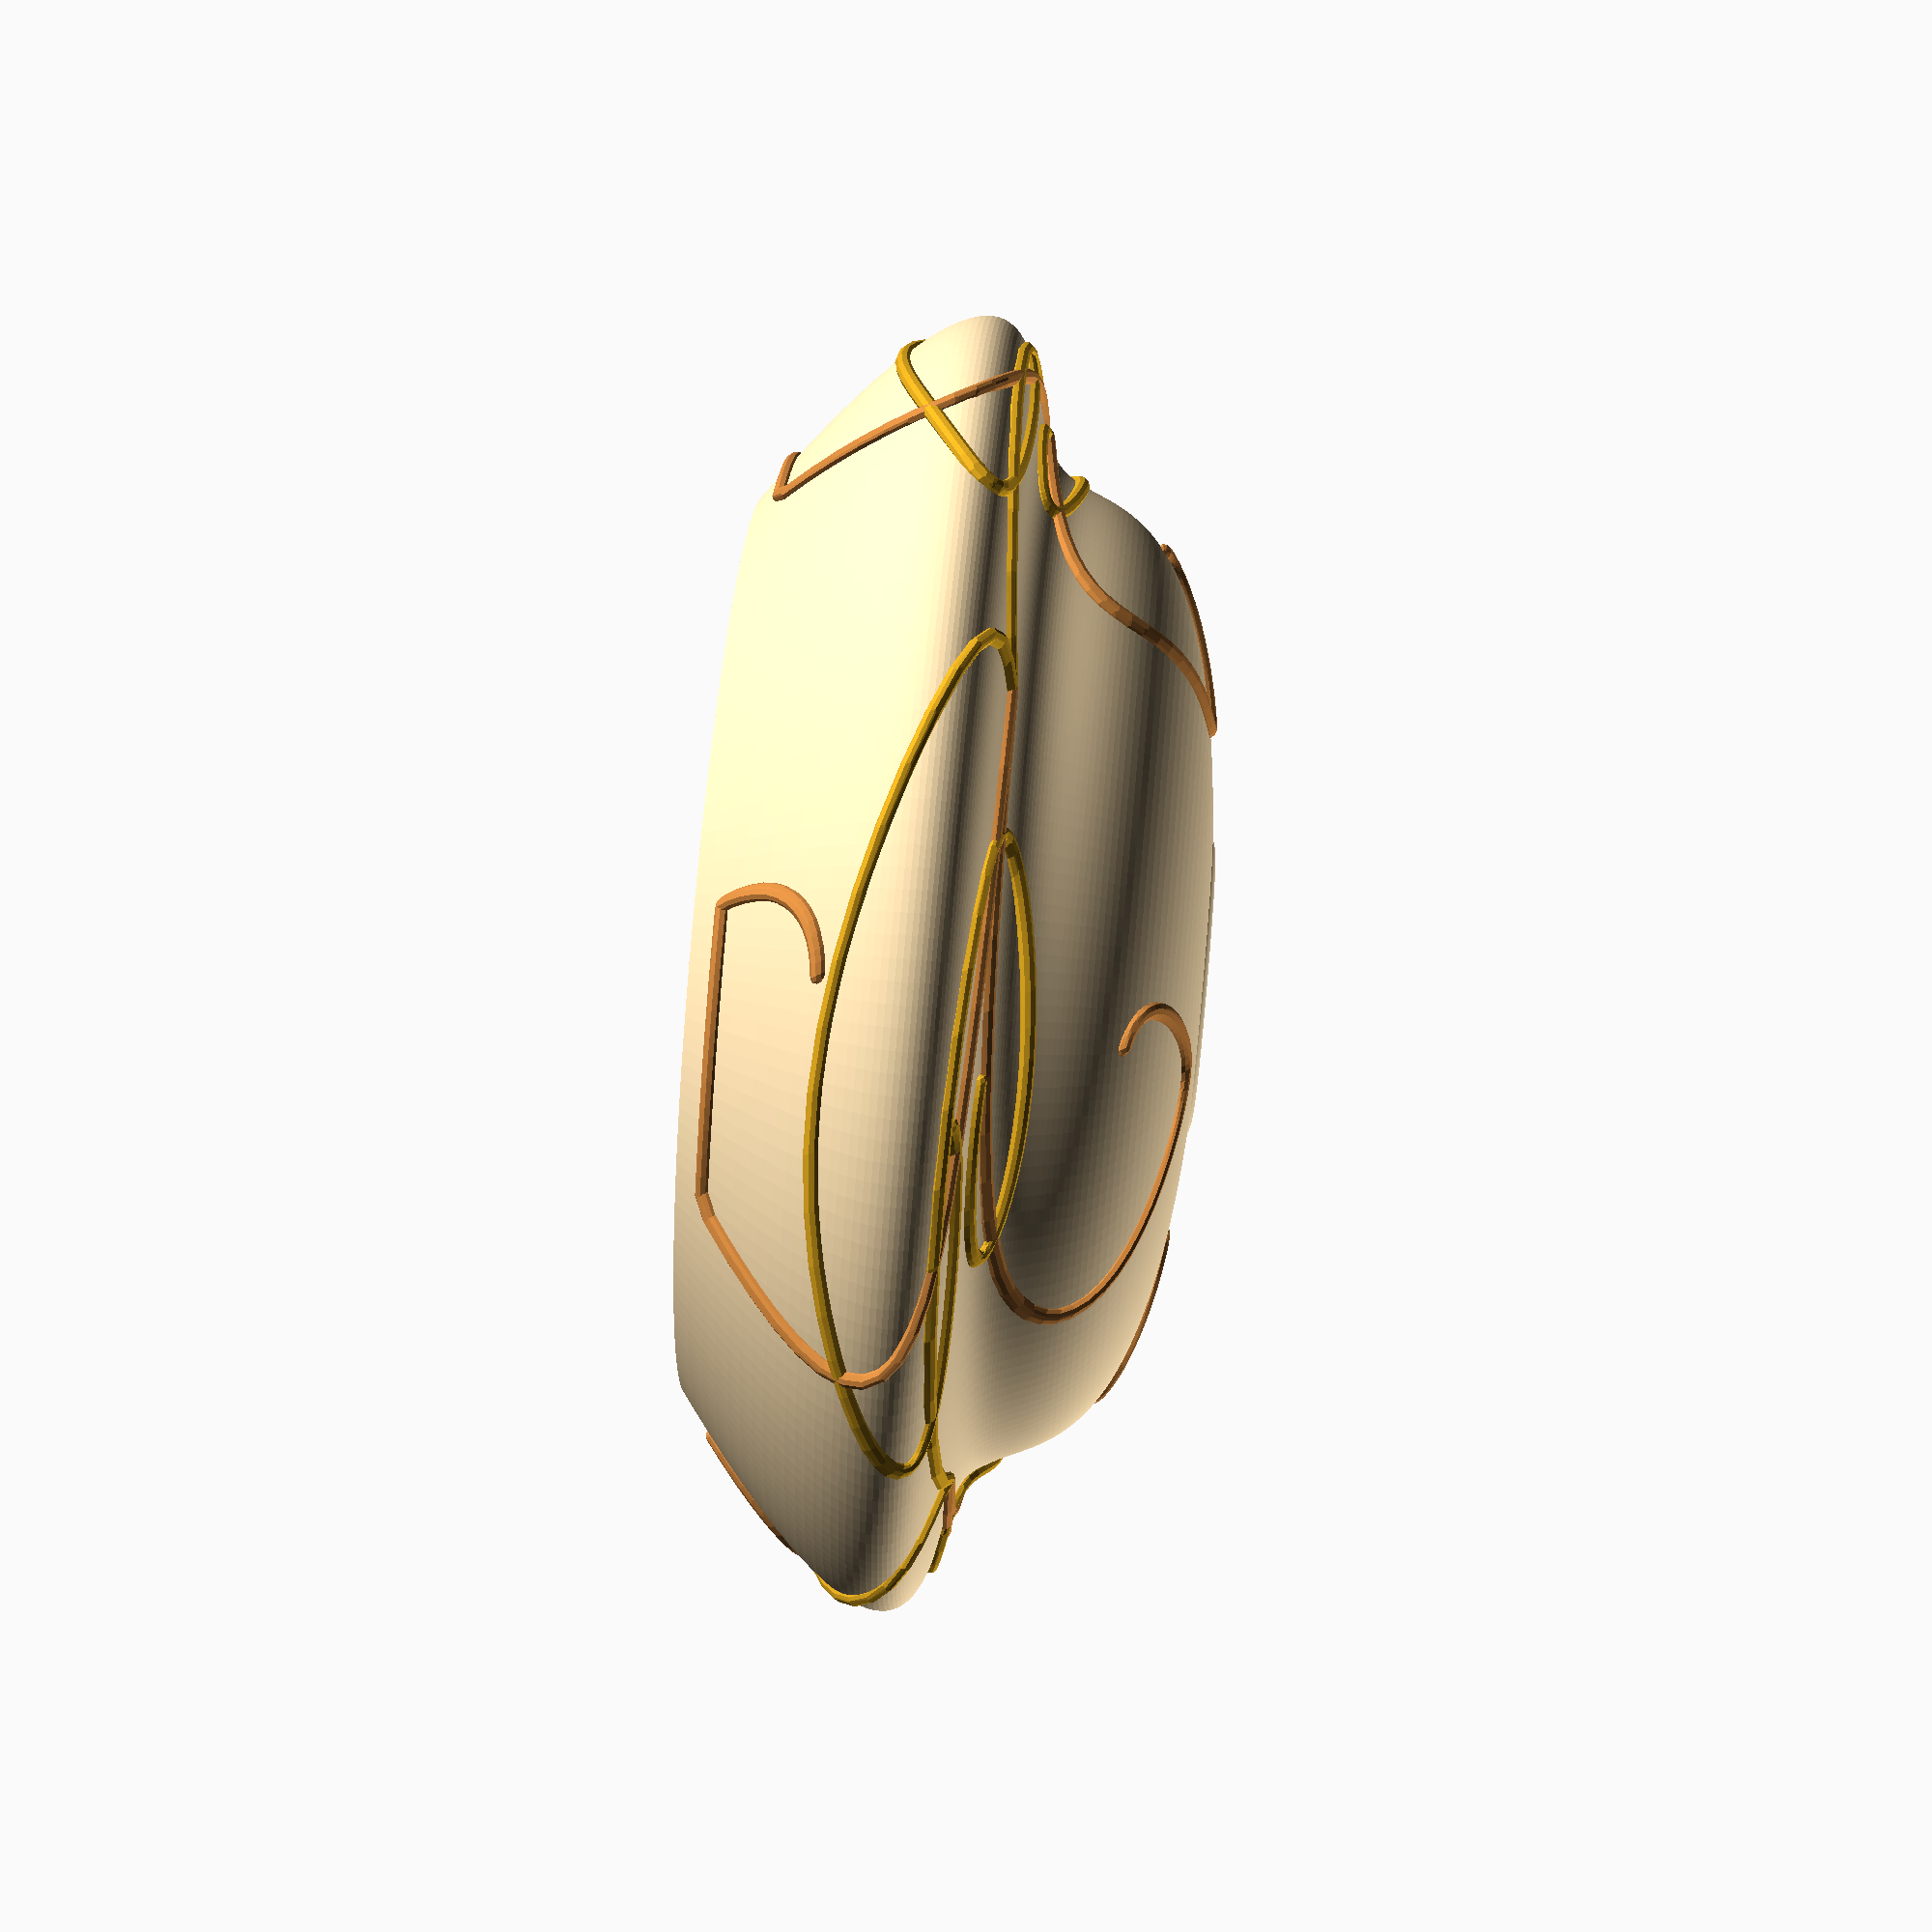
<openscad>
/*
Hit F5 to get a new vase. Stop when a desired one shows up. copy the value from console for Echo: VaseSeed.

8/5/2019 printing vase3-vs80563os92gs221(3).stl
where 
VaseSeed = 80564;
OrnamentSeed = 458456630271;
GlobalScale = [2,2,1];
BrushScale = [1,0.5,0.5];

Checkout VS = 95126 & 50664
*/
VaseSeed=round(rands(0,100000,2)[0]);
//VaseSeed = 80563;

OrnamentSeed=458456630271;//	
//swirls or doodles
Swoodle=0;//[1,0]
GlobalScale=[2,2,1];//
BrushScale=[1,0.5,0.5];//
BrushRotation=15;//
OrnamentAdjust=0.05;//
OrnamentAdjustR=2;//
Oreps=4;//
OHeight=0.55;//
/* [Hidden] */
dir=un([0,rnd(OrnamentSeed+536,-0.2,0.2),rnd(OrnamentSeed+324,-0.01,1)])*OrnamentAdjust;
dir2=un([0,rnd(OrnamentSeed+546,-1,1),rnd(OrnamentSeed+344,-0.01,0.05)])*OrnamentAdjust;

Calligraphic=2;//
CalligraphicSlant=BrushRotation;//
v=[[0,0],
    [rnd(VaseSeed+1,25,60), 0],
    [rnd(VaseSeed+2,5,60), rnd(VaseSeed+3,5,60)],
    [rnd(VaseSeed+4,1,60), rnd(VaseSeed+5,5,60)],
    [rnd(VaseSeed+6,1,60), rnd(VaseSeed+7,1,60)],
    [rnd(VaseSeed+8,1,40), 60]];

o1=vsmooth([[rnd(OrnamentSeed+9,180), 0.03],
            [rnd(OrnamentSeed+10,180), rnd(OrnamentSeed+11,0.5)],
            [rnd(OrnamentSeed+12,180), rnd(OrnamentSeed+13,0.5)],
            [rnd(OrnamentSeed+14,180), rnd(OrnamentSeed+15,0.5)],
            [rnd(OrnamentSeed+16,180), rnd(OrnamentSeed+17,0.5)],
            [rnd(OrnamentSeed+18,180), rnd(OrnamentSeed+19,0.5)]]);
            
o2=concat([o1[5]],
    vsmooth(
        [[rnd(OrnamentSeed+20,180), rnd(OrnamentSeed+21,0.95,0.0)],
         [rnd(OrnamentSeed+22,180), rnd(OrnamentSeed+23,0.95,0.0)],
         [rnd(OrnamentSeed+24,180), rnd(OrnamentSeed+25,0.95,0.0)],
         [rnd(OrnamentSeed+26,180), rnd(OrnamentSeed+27,0.95,0.0)],
         [rnd(OrnamentSeed+28,180), rnd(OrnamentSeed+29,0.95,0.0)]]
        )
    );

o3=concat([o2[5]],
    vsmooth(
        [[rnd(OrnamentSeed+30,180), rnd(OrnamentSeed+31,0.95,0.5)],
         [rnd(OrnamentSeed+32,180), rnd(OrnamentSeed+33,0.95,0.5)],
         [rnd(OrnamentSeed+34,180), rnd(OrnamentSeed+35,0.95,0.5)],
         [rnd(OrnamentSeed+36,180), rnd(OrnamentSeed+37,0.95,0.5)],
         [rnd(OrnamentSeed+38,180), 0.95]])
    );
scale(GlobalScale)
difference()
{
    echo(VaseSeed=VaseSeed);
    union()
    {
        color("Moccasin")
        rotate_extrude($fn=200,convexity = 20)
        {
            intersection()
            {
                square([50,100]);
                union()
                {
                    echo(concat(bzplot(v,100),[[0,59.2977]]));
                    offset(r=0.01) 
                    difference()
                    {
                        polygon(convexity =20, concat(bzplot(v,100),[[0,58]]));
                        offset(r=-1)polygon(convexity =20, concat(bzplot(v,30),[[-3,65],[-3,0]]));
                        translate([0,1,0])offset(r=-2)polygon(convexity =20, concat(bzplot(v,30),[[-3,65],[-3,0]]));
                    }

                    hull()
                    {
                        translate([7.5,1,0]) scale([2,1,1])circle(1);
                        scale([2,1,1])circle(1);
                    }
                }
            }
        }
        steps=Oreps;
        if(BrushScale[0]>0&&BrushScale[1]>0&&BrushScale[2]>0)
        {
            for(r=[0:360/steps:359])
            {
                rotate([0,0,r])
                {
                    if (Swoodle==1)
                    {
                        color ("Goldenrod") ornamet(v,o1) ;
                        color ("Peru") ornamet(v,o2) ;
                        color ("Darkgoldenrod") ornamet(v,o3) ;
                    }
                    else if (Swoodle==0)
                    {
                         for(tp=[rnd(OrnamentSeed+556,-90,-30):rnd(OrnamentSeed+76,50,70):rnd(OrnamentSeed+546,90,30)])
                         {
                            color ("Goldenrod") spiral([0,0,OHeight],dir,tp);
                         }
                         for(tp=[rnd(OrnamentSeed+516,-90,-30):rnd(OrnamentSeed+716,50,70):rnd(OrnamentSeed+514,90,30)])
                         {
                            color ("Peru")spiral([0,0,OHeight],dir2,tp+90);
                         }
                    }
                }
            }
        }
    }
    rotate([180,0,0])translate([0,0,0.0001])cylinder(h=10,r=30);
}

module spiral(op,dir,t, i=0)
{
    magfield=[cos(i +t*3)*3.5,0,0];
    ndir=dir*0.95+cross(dir,magfield)*0.05;// blend dirction with force ( nonscientific)
    np=op+ndir;
    
    hull()
    {
    rotate([0,0,op[1]*90*OrnamentAdjustR])translate(concat(0,bez2(max(0.019,min(0.99,1-op[2])),v)))rotate([0,90,0])brush();
    rotate([0,0,np[1]*90*OrnamentAdjustR])translate(concat(0,bez2(max(0.019,min(0.99,1-np[2])),v)))rotate([0,90,0])brush();
    }
    if(i<24 )
    {
        spiral(np,ndir,t,i+0.5);
    }
}
module line(p1, p2) 
{
  hull() 
  {
    translate(p1) rotate([0,0,-CalligraphicSlant]) scale([1/Calligraphic,Calligraphic,1])sphere(1);
    translate(p2) rotate([0,0,-CalligraphicSlant])scale([1/Calligraphic,Calligraphic,1])sphere(1);
  }
}

module ornamet(v,o) 
{
    ostep=0.0075;
    for(i=[0:ostep:1])
    {
        hull()
        {
        rotate([0,0,bez2(i,o)[0]])translate(concat(0,bez2(bez2(i,o)[1],v)))rotate([0,90,0])brush();
        rotate([0,0,bez2(i+ostep,o)[0]])translate(concat(0,bez2(bez2(i+ostep,o)[1],v)))rotate([0,90,0])brush();
        }
    }
}

module brush()
{
rotate([0,BrushRotation,0])scale(BrushScale)sphere(1,$fn=10);
}
//ShowControl( concat(bzplot(v,20),[[0,30]]));

module ShowControl(v)  
{  // translate(t(v[0])) sphere(v[0][3]);
  for(i=[1:len(v)-1]){
   // vg  translate(t(v[i])) sphere(v[i][3]);
      hull(){
          translate(t(v[i])) sphere(1);
          translate(t(v[i-1])) sphere(1);
          }          }
} 

function bez2(t, v) = (len(v) > 2) ? bez2(t, [
for(i = [0: len(v) - 2]) v[i] * t + v[i + 1] * (1 - t)
]): v[0] * t + v[1] * (1 - t);


function rnd(s=0, a=1,b=0)= (rands(min(a,b),max(a,b),1,s)[0]);

function vsmooth(v) = [
  for(i = [0: 1 / len(v): 1]) bez2(i,v)
];

function bzplot(v,res)=[for(i=[1:-1/res:0])bez2(i,v)];
function lim31(l, v) = v / len3(v) * l;
function len3(v) = sqrt(pow(v[0], 2) + pow(v[1], 2) + pow(v[2], 2));

function bez2xy(v) = lim31(1, [v[0], v[1], 0]); // down xy projection
function bez2v(i, v) = lim31(1, bez2(i - 0.0001, v) - bez2(i, v)); // unit vector at i
function t(v) = [v[0], v[1], v[2]];
function rndR()=[rands(0,360,1)[0],rands(0,360,1)[1],rands(0,360,1)[0]];
function rndV()=[rands(-1,1,1)[0],rands(-1,1,1)[0],rands(-1,1,1)[0]];
function midpoint(start,end) = start + (end  - start )/2;
function rndc()=[rands(0,1,1)[0],rands(0,1,1)[0],rands(0,1,1)[0]];     
function srnd(a,b)=rands(a,b,1)[0];     
function t(v) = [v[0], v[1], v[2]];
//function y(v) = [v[0], 0, v[2]];
//function vsharp(v) = [  for(i = [0: 0.5: len(v) - 1]) v[floor(i)]];
function un(v) = v / max(len3(v),0.000001) * 1;
function len3(v) = sqrt(pow(v[0], 2) + pow(v[1], 2) + pow(v[2], 2));
//function pre(v,i)= i>0?         (v[i]-v[i-1]):[0,0,0,0];
//function post(v,i)=i<len(v)-1?  (v[i+1]-v[i]):[0,0,0,0] ;
//function SC3 (a)= let( b=clamp(a))(b * b * (3 - 2 * b));
//function clamp (a,b=0,c=10)=min(max(a,b),c);
//function gauss(x)=x+(x-SC3(x));
//function  subdv(v)=[let(last=(len(v)-1)*3)for (i=[0:last])  let(j=floor((i+1)/3))i%3 == 0?v[j]:i%3  == 2? v[j]- un(un(pre(v,j))+un(post(v,j)))*(len3(pre(v,j))+len3(post(v,j)))*0.1: v[j] +un(un(pre(v,j)) +un(post(v,j)))*(len3(pre(v,j))+len3(post(v,j)))*0.1];     
//function bz2t(v,stop,precision=0.01,t=0,acc=0)=acc>=stop||t>1?t:bz2t(v,stop,precision,t+precision,acc+len3(bez2(t,v)-bez2(t+precision,v)));
//function len3bz(v,precision=0.01,t=0,acc=0)=t>1?acc:len3bz(v,precision,t+precision,acc+len3(bez2(t,v)-bez2(t+precision,v)));
//function bez2euler(i, v) = [0, -asin(bez2v(i, v)[2]), atan2(bez2xy(bez2v(i, v))[1], bez2xy(bez2v(i, v))[0])];
</openscad>
<views>
elev=287.4 azim=350.2 roll=95.2 proj=p view=solid
</views>
